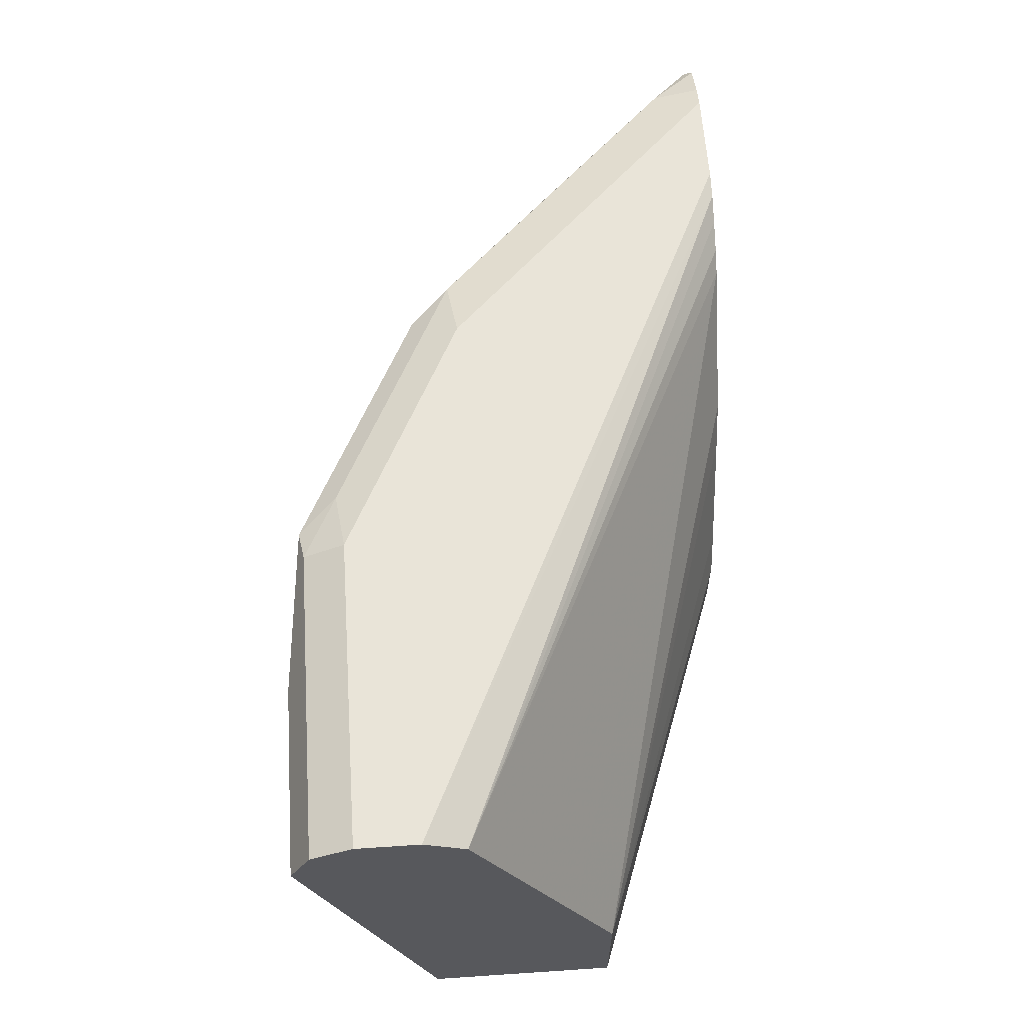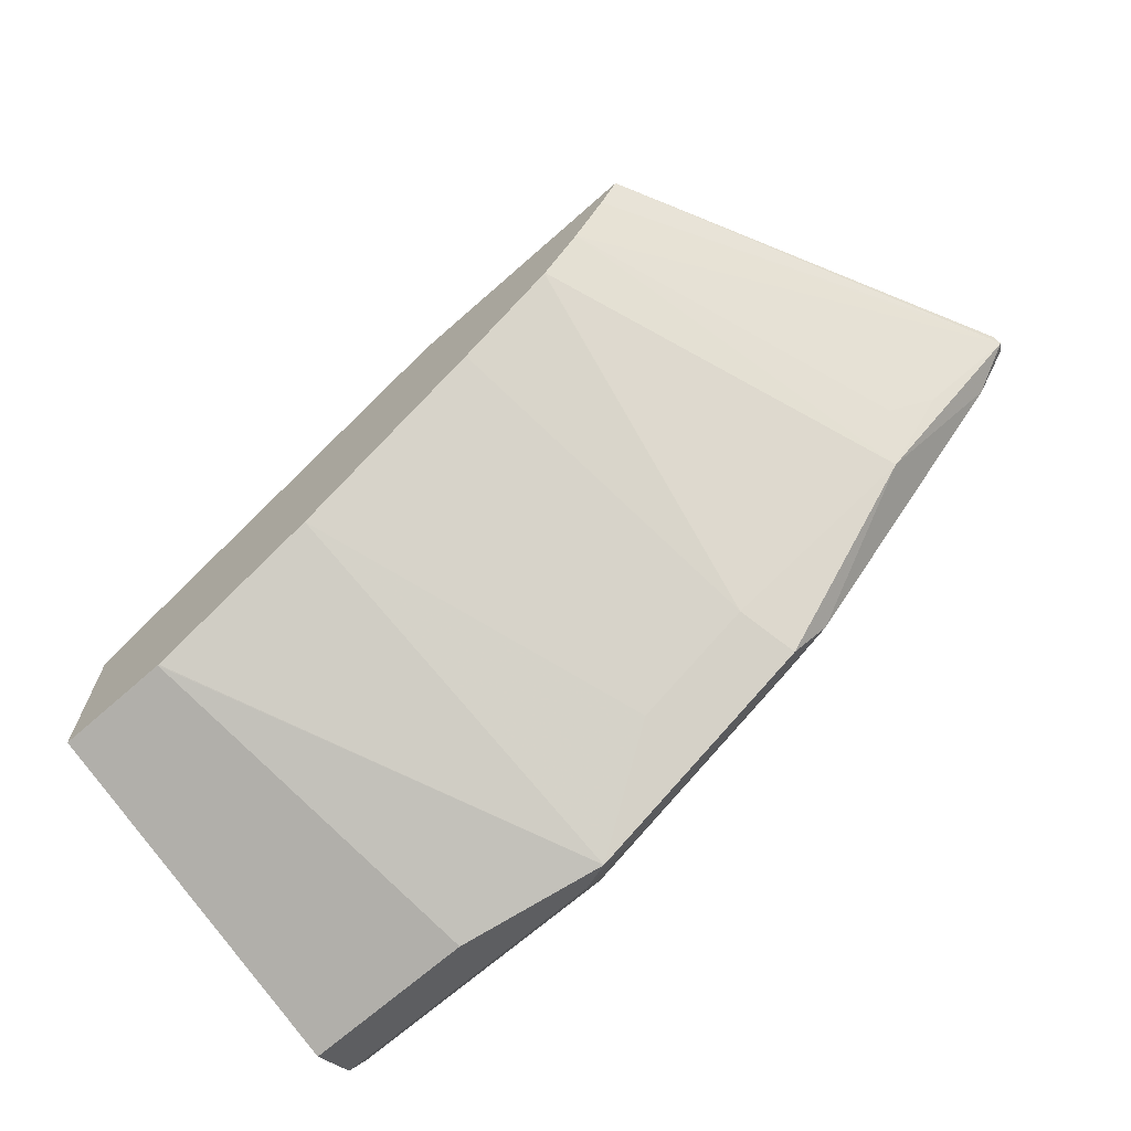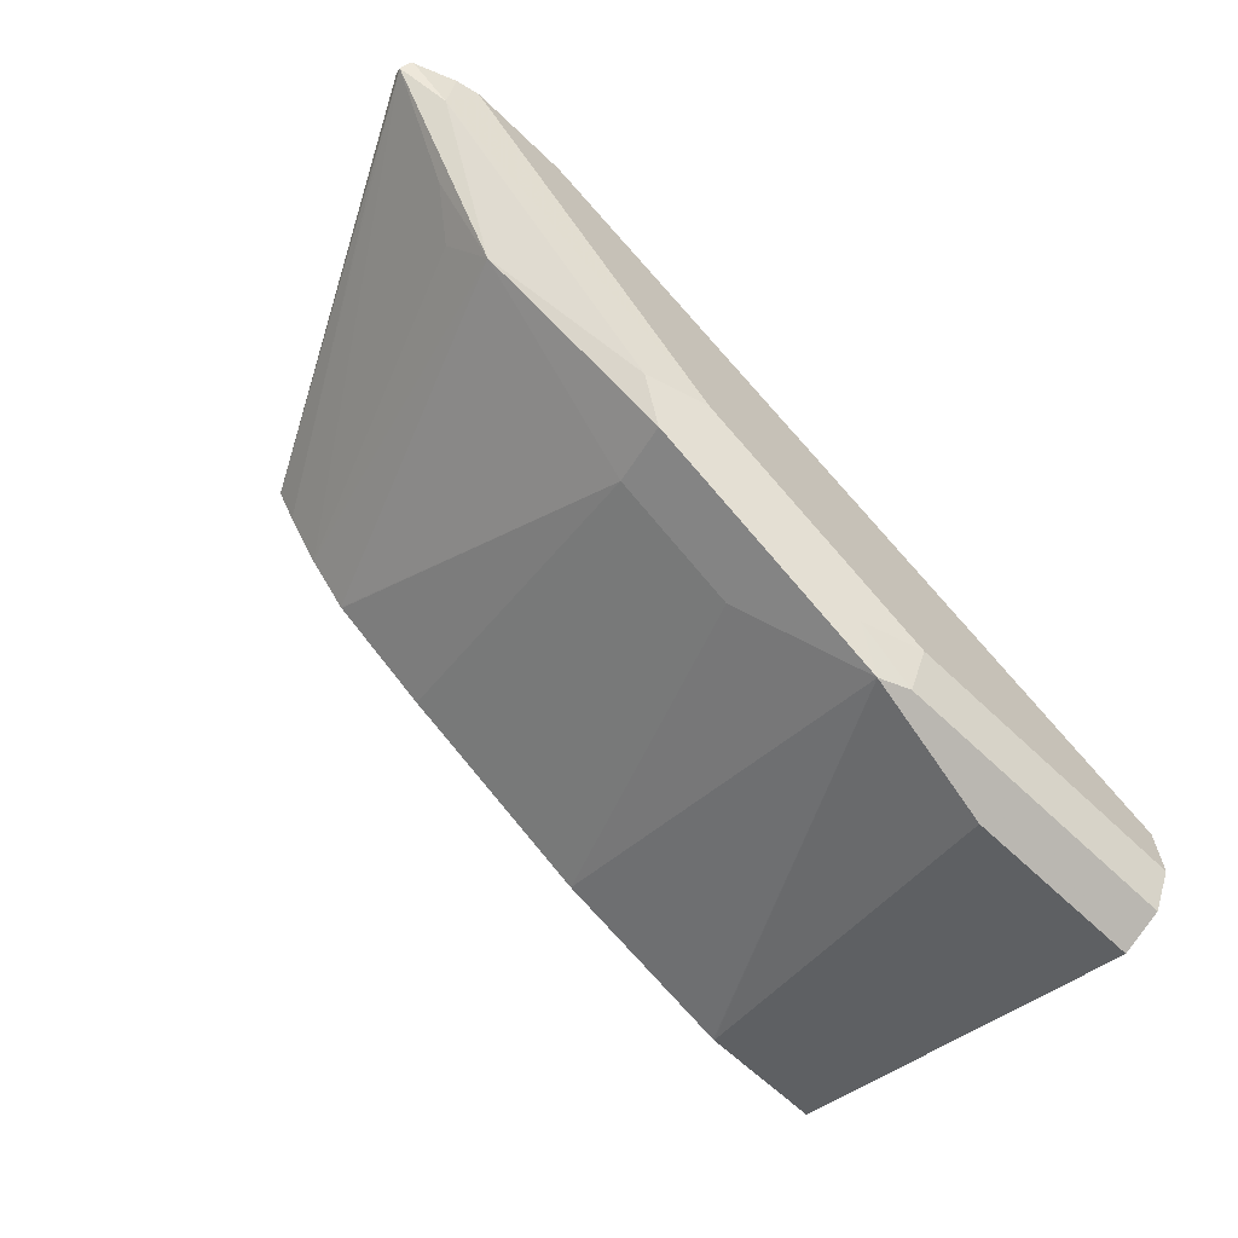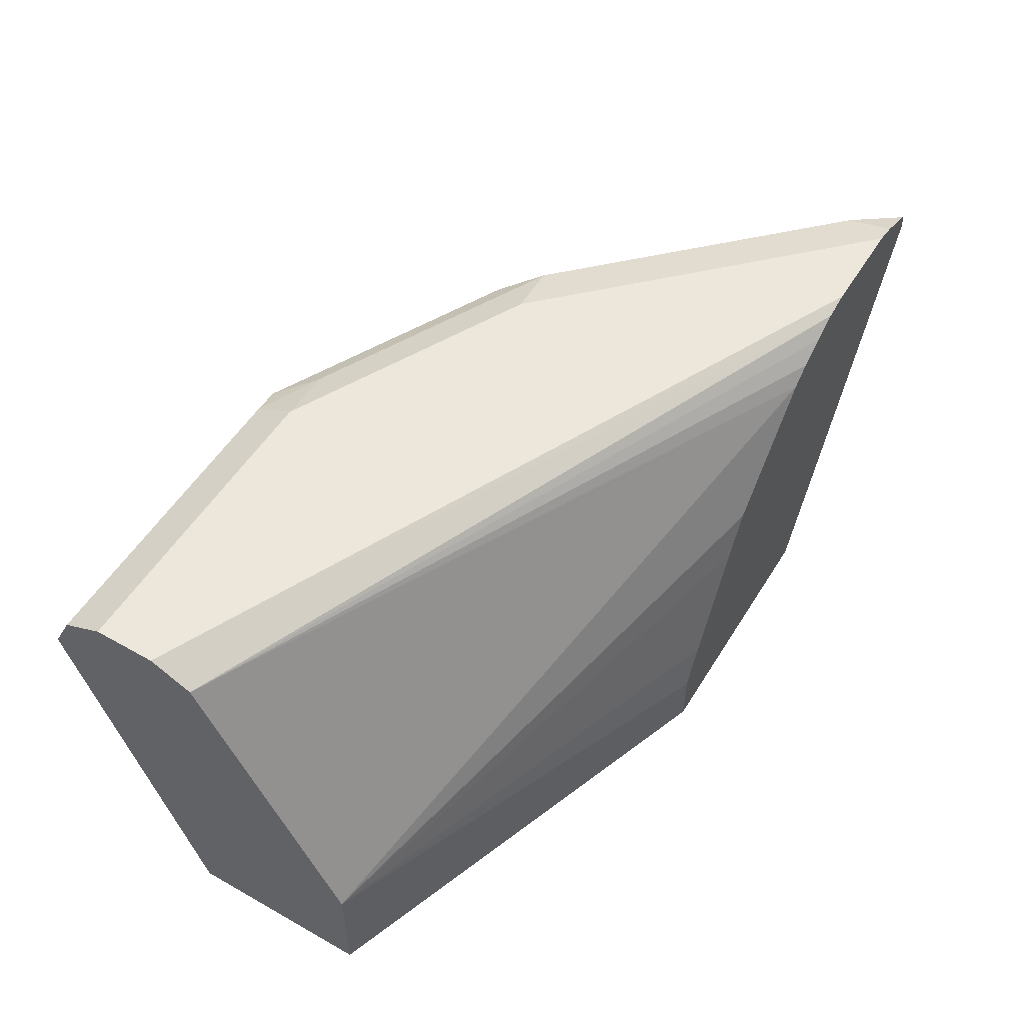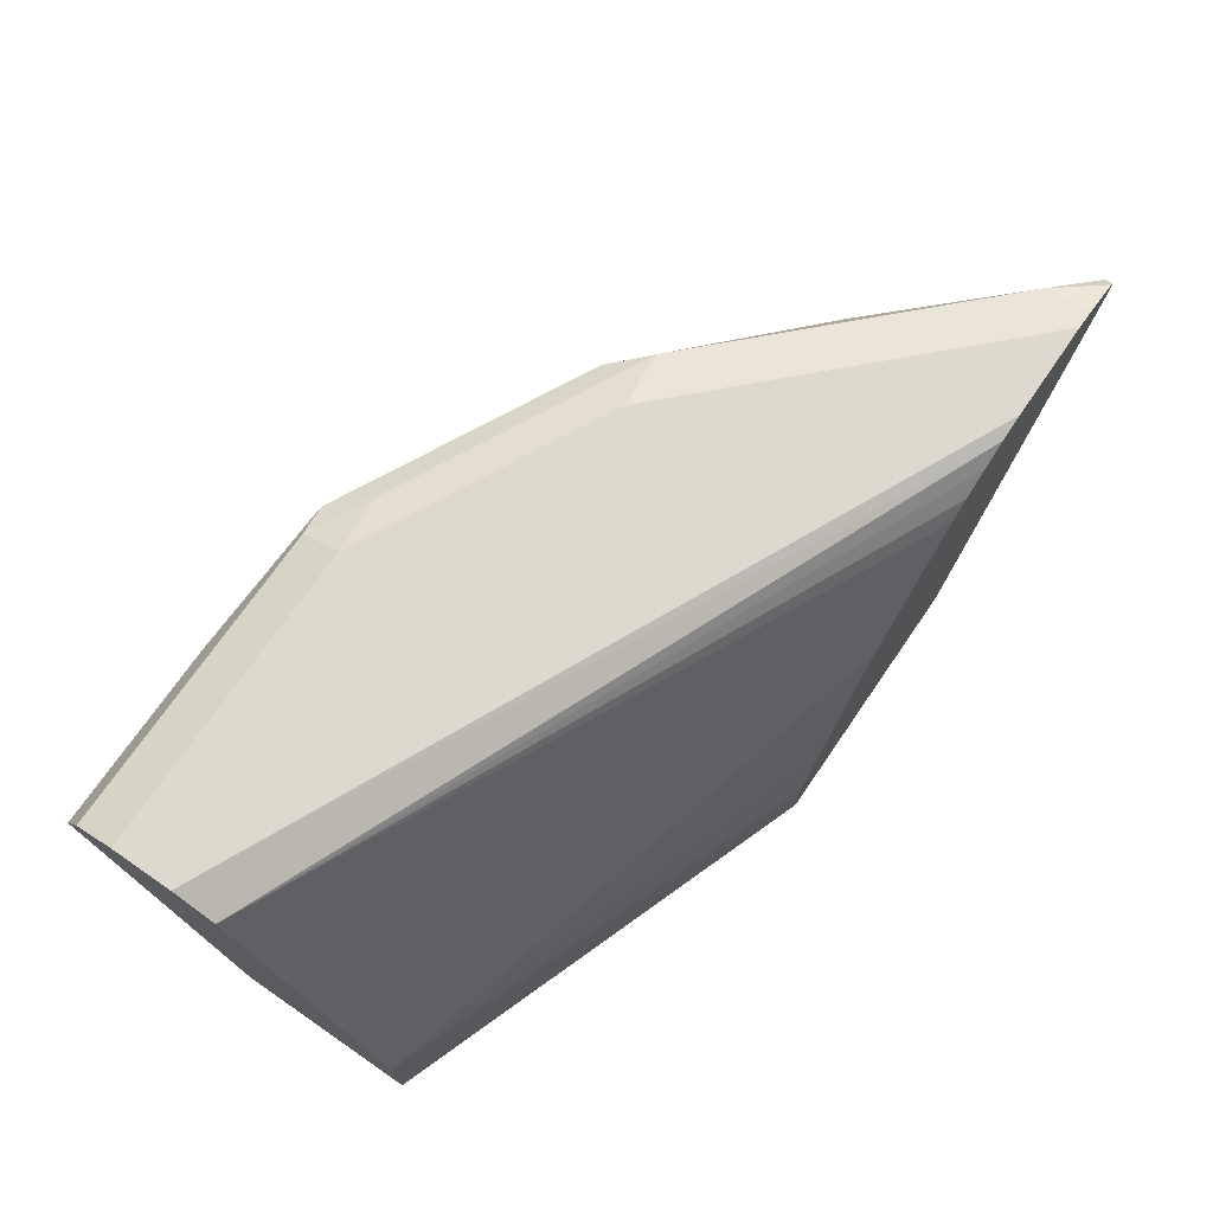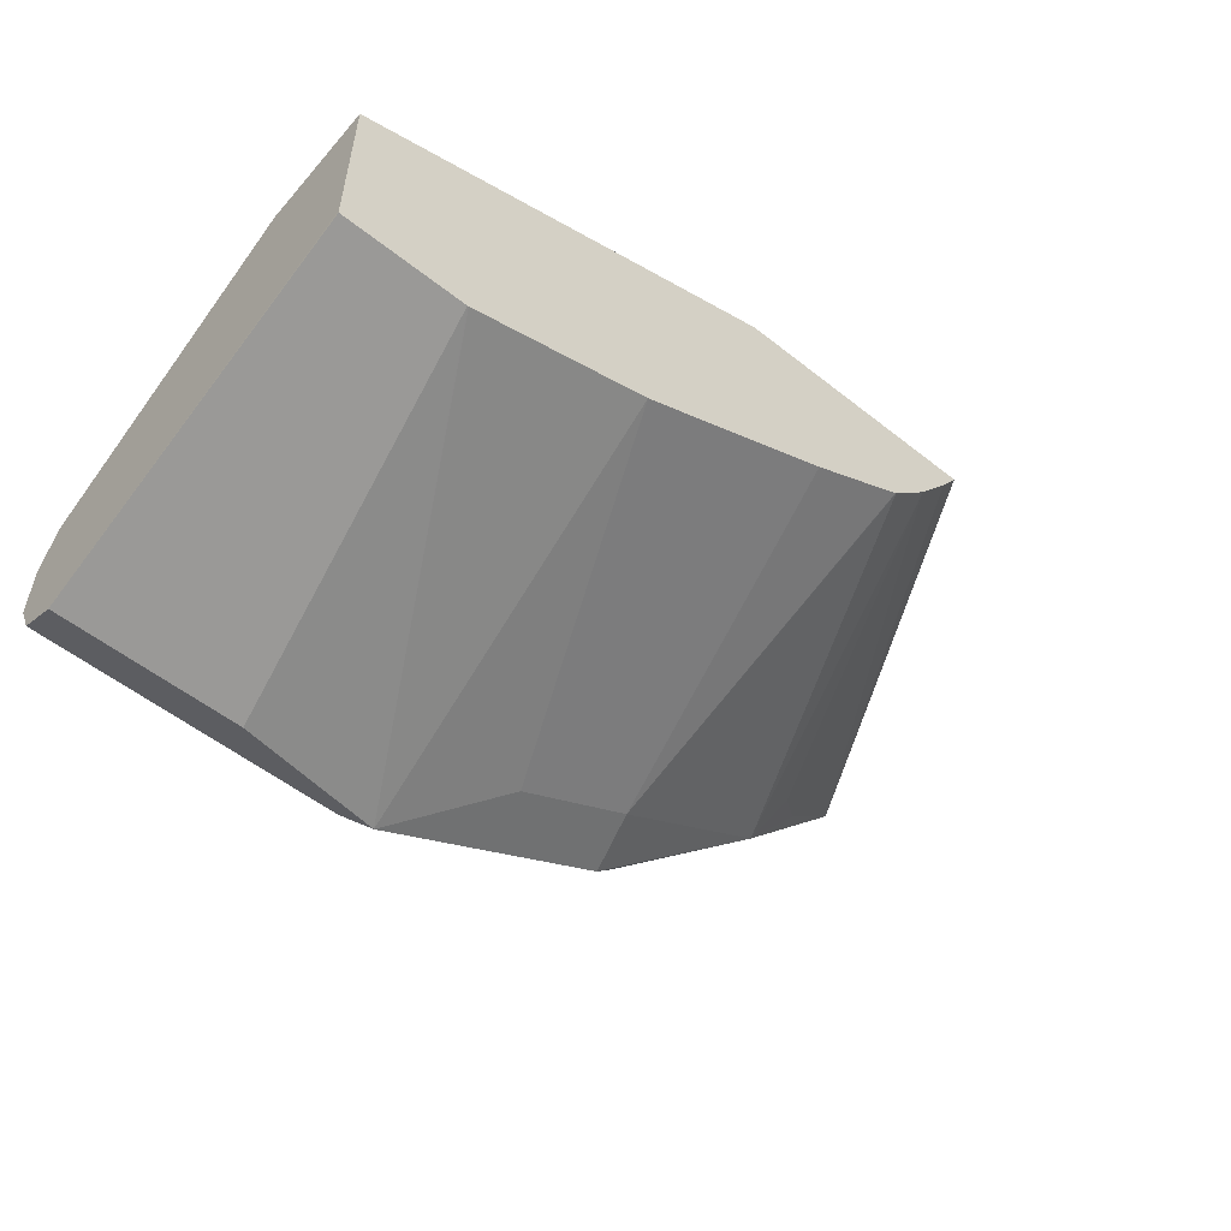
<metadata>
{"format":"obj","ext":"obj","renderer":"f3d","projection":"perspective","resolution":1024,"background":"white","views":[{"elev":60.7,"azim":-93.9,"up":"+Y"},{"elev":-68.1,"azim":41.5,"up":"+Z"},{"elev":-64.2,"azim":136.1,"up":"+Z"},{"elev":53.1,"azim":-58.9,"up":"+Y"},{"elev":71.7,"azim":-55.5,"up":"+Y"},{"elev":-54.5,"azim":-39.9,"up":"+Z"}]}
</metadata>
<code>
v -0.0005773 0.7575 -0.5854
v -0.0005276 0.5516 -0.5165
v -0.0005773 0.5516 -0.5145
v -0.0005773 0.7801 -0.5741
v 0.1894 0.7748 -0.5768
v 0.1033 0.7575 -0.5854
v 0.06891 0.5516 -0.5165
v -0.0005773 0.5516 -0.4132
v -0.0005773 0.7805 -0.5739
v 0.1722 0.7805 -0.5739
v 0.1729 0.5516 -0.4819
v 0.0696 0.5516 -0.5163
v 0.2066 0.7834 -0.5552
v 0.2582 0.7748 -0.5423
v 0.2454 0.7575 -0.5423
v 0.2497 0.7403 -0.5337
v -0.0005773 0.6198 -0.4132
v 0.2499 0.5516 -0.3227
v -0.0005773 0.792 -0.5509
v 0.1722 0.792 -0.5509
v 0.3185 0.7403 -0.4993
v 0.1954 0.5516 -0.4706
v 0.2411 0.792 -0.5165
v 0.2755 0.7834 -0.5208
v 0.3271 0.7748 -0.5079
v -0.0005773 0.621 -0.4138
v 0.2499 0.5854 -0.3227
v 0.2607 0.6115 -0.3227
v 0.2907 0.6759 -0.3227
v 0.3035 0.7015 -0.3227
v 0.3587 0.7648 -0.3227
v 0.3987 0.5516 -0.3227
v -0.0005773 0.792 -0.5165
v 0.2869 0.5516 -0.4247
v 0.241 0.5516 -0.4478
v 0.4247 0.7575 -0.4247
v 0.3447 0.5516 -0.3912
v 0.3443 0.5516 -0.3916
v 0.3099 0.792 -0.4821
v 0.3443 0.7834 -0.4864
v -0.0005773 0.6657 -0.4362
v 0.3694 0.7733 -0.3227
v -0.0005773 0.7805 -0.4935
v -0.0005773 0.7116 -0.4591
v 0.3875 0.5516 -0.3401
v 0.4907 0.7403 -0.3271
v 0.5079 0.7748 -0.3271
v 0.5068 0.7703 -0.3227
v 0.3988 0.7888 -0.3227
v 0.4132 0.792 -0.3227
v 0.3787 0.7834 -0.452
v 0.4821 0.7834 -0.3487
v 0.4605 0.7575 -0.3788
v 0.439 0.7403 -0.396
v 0.3677 0.5516 -0.3669
v 0.4693 0.792 -0.3227
v 0.3844 0.7816 -0.3227
v 0.5039 0.7806 -0.3227
v 0.5057 0.7792 -0.3227
v 0.4821 0.7891 -0.3227
f 19 39 23
f 24 39 40
f 19 23 20
f 19 50 56
f 19 56 39
f 21 34 35
f 21 37 38
f 21 25 36
f 21 36 37
f 21 38 34
f 19 33 50
f 21 35 22
f 18 28 27
f 18 59 58
f 18 30 29
f 18 31 30
f 18 42 31
f 18 57 42
f 18 49 57
f 18 50 49
f 18 56 50
f 18 60 56
f 18 58 60
f 18 48 59
f 18 32 48
f 25 40 36
f 18 29 28
f 26 31 41
f 47 59 48
f 31 43 44
f 53 55 54
f 52 60 58
f 52 56 60
f 47 55 53
f 47 58 59
f 47 52 58
f 45 47 46
f 45 55 47
f 43 57 49
f 42 57 43
f 39 51 40
f 39 52 51
f 31 42 43
f 39 56 52
f 36 54 55
f 36 53 54
f 36 47 53
f 36 52 47
f 36 51 52
f 36 40 51
f 33 49 50
f 33 43 49
f 32 47 48
f 32 46 47
f 32 45 46
f 31 44 41
f 36 55 37
f 17 31 26
f 17 29 30
f 17 28 29
f 2 45 32
f 2 55 45
f 2 37 55
f 2 38 37
f 2 34 38
f 2 35 34
f 2 22 35
f 2 11 22
f 2 12 11
f 2 7 12
f 1 7 2
f 1 6 7
f 1 5 6
f 1 4 5
f 1 9 4
f 1 19 9
f 1 33 19
f 1 43 33
f 1 44 43
f 1 41 44
f 1 26 41
f 17 30 31
f 1 8 17
f 1 3 8
f 1 2 3
f 2 32 18
f 2 18 8
f 1 17 26
f 4 9 10
f 2 8 3
f 17 27 28
f 14 21 16
f 14 25 21
f 14 40 25
f 14 24 40
f 13 39 24
f 13 23 39
f 13 20 23
f 11 21 22
f 11 16 21
f 10 20 13
f 9 20 10
f 14 16 15
f 8 27 17
f 9 19 20
f 5 12 7
f 5 7 6
f 5 10 13
f 5 13 24
f 5 11 12
f 5 14 15
f 5 15 16
f 5 16 11
f 8 18 27
f 5 24 14
f 4 10 5

</code>
